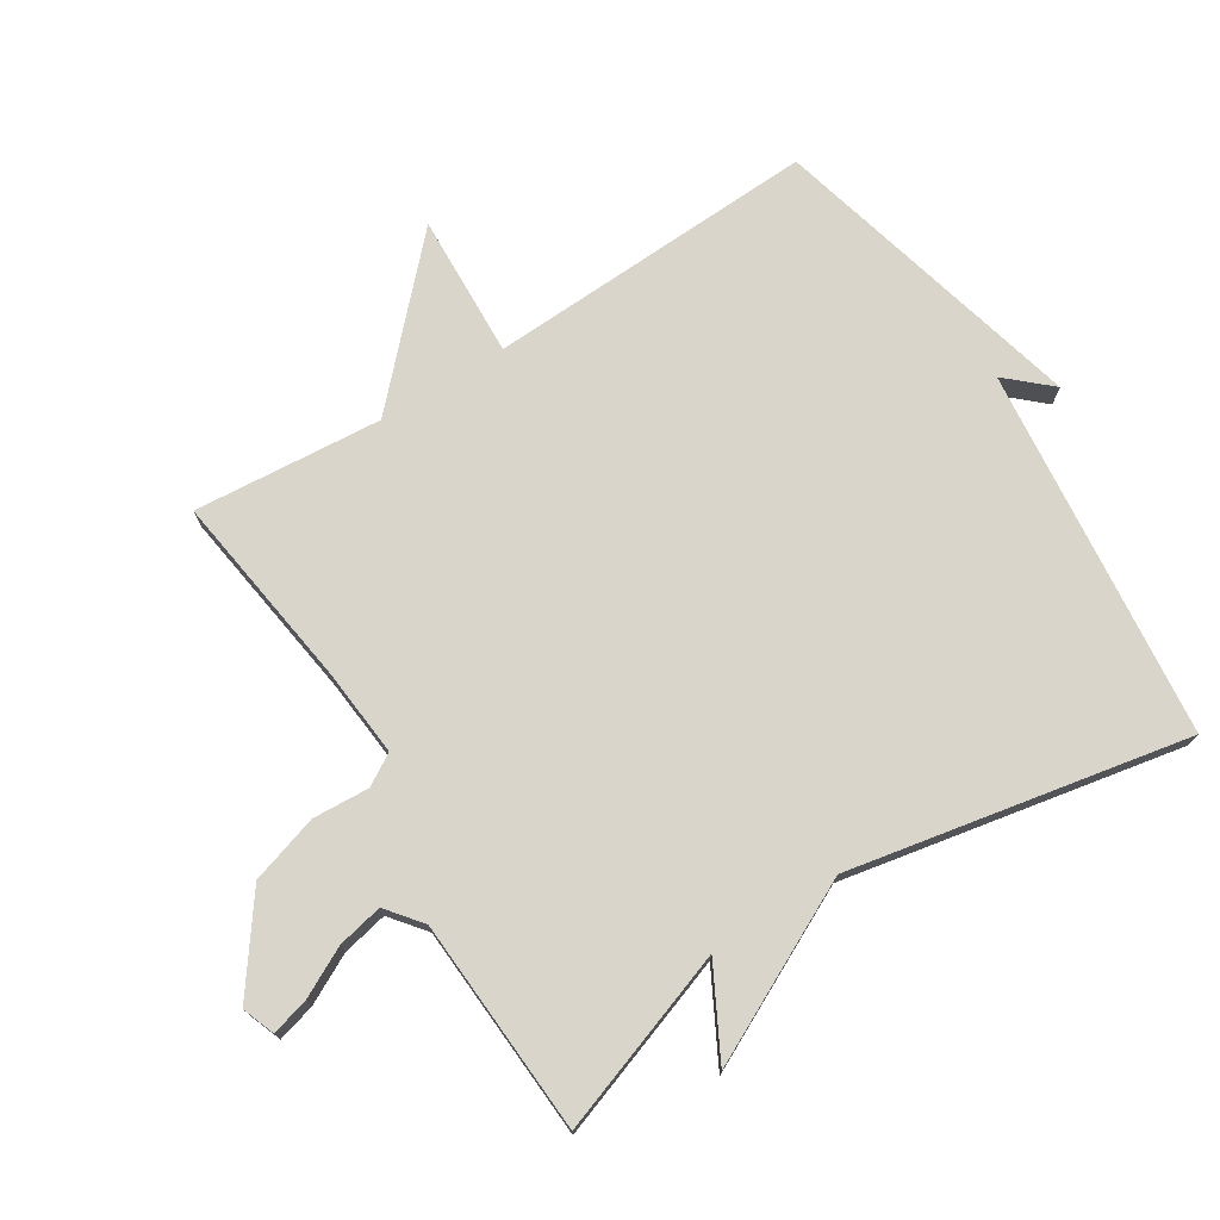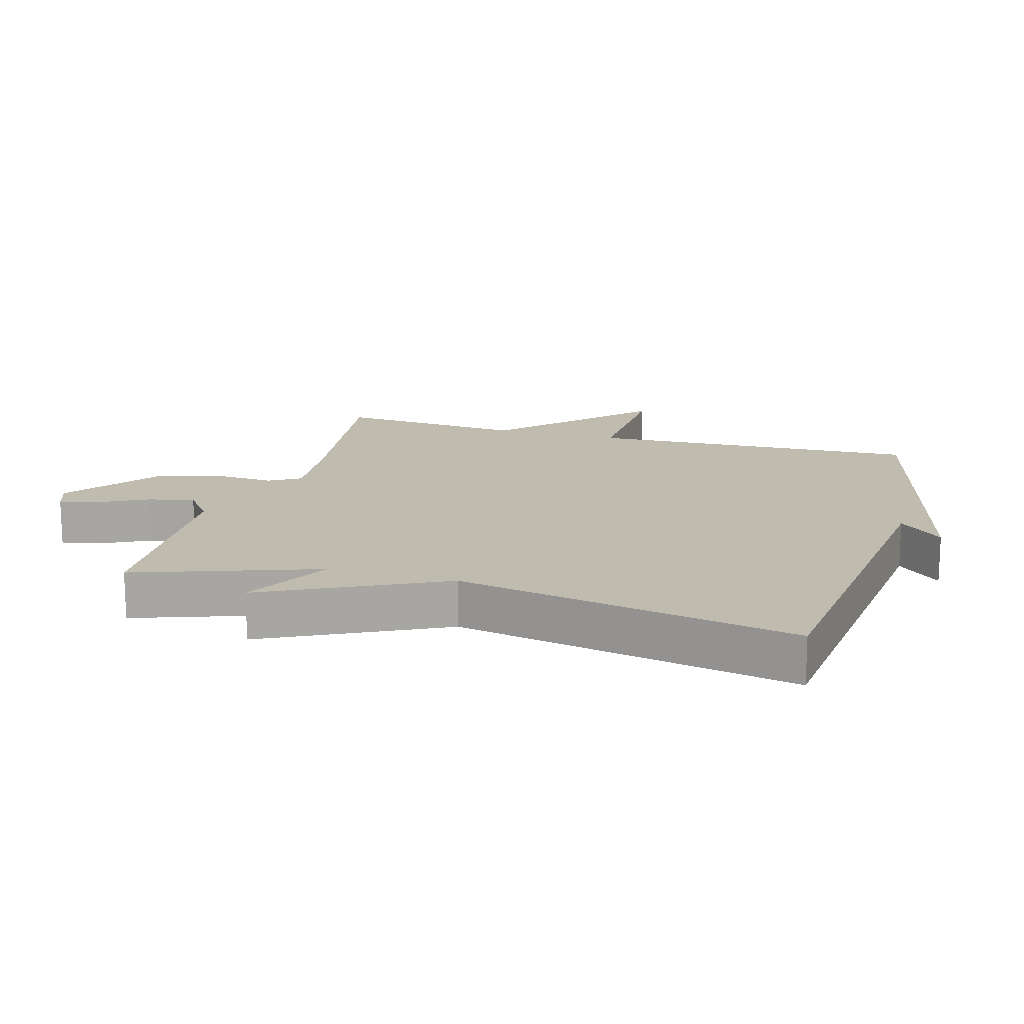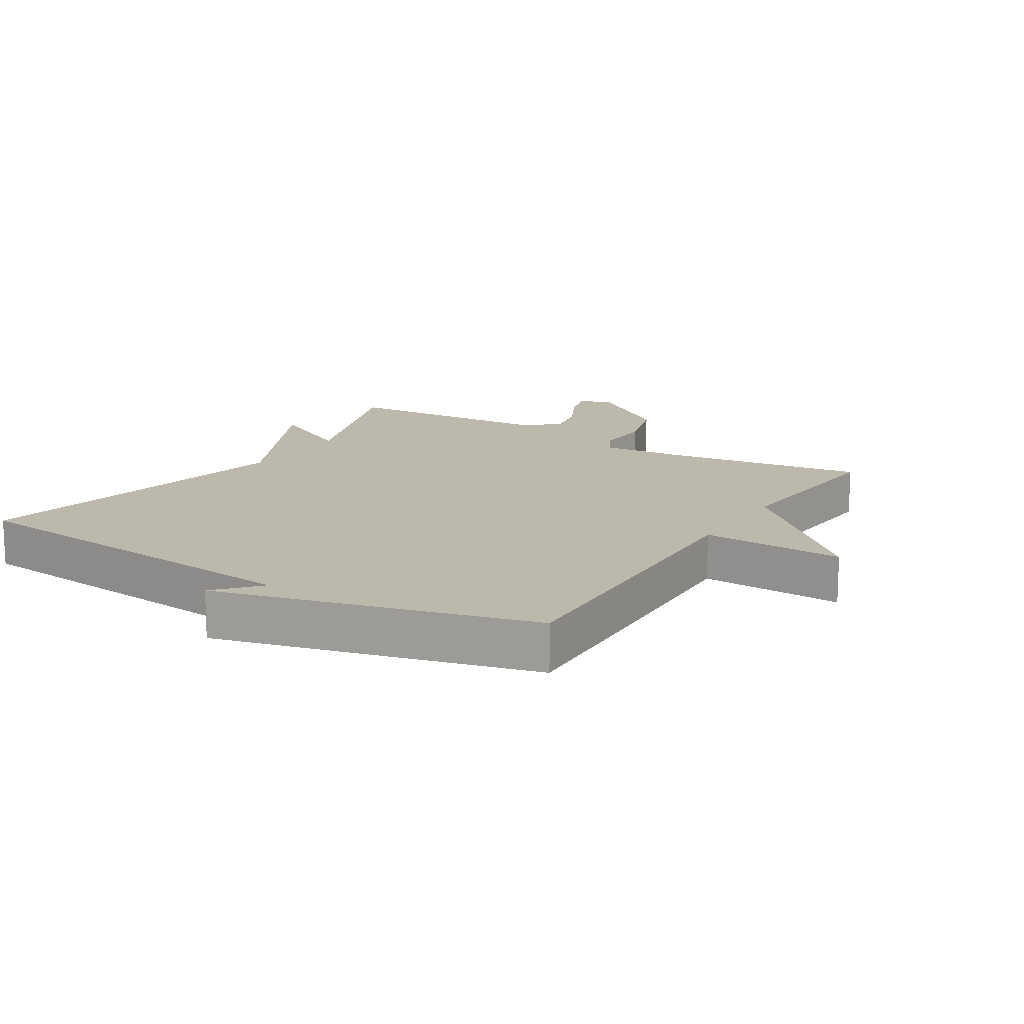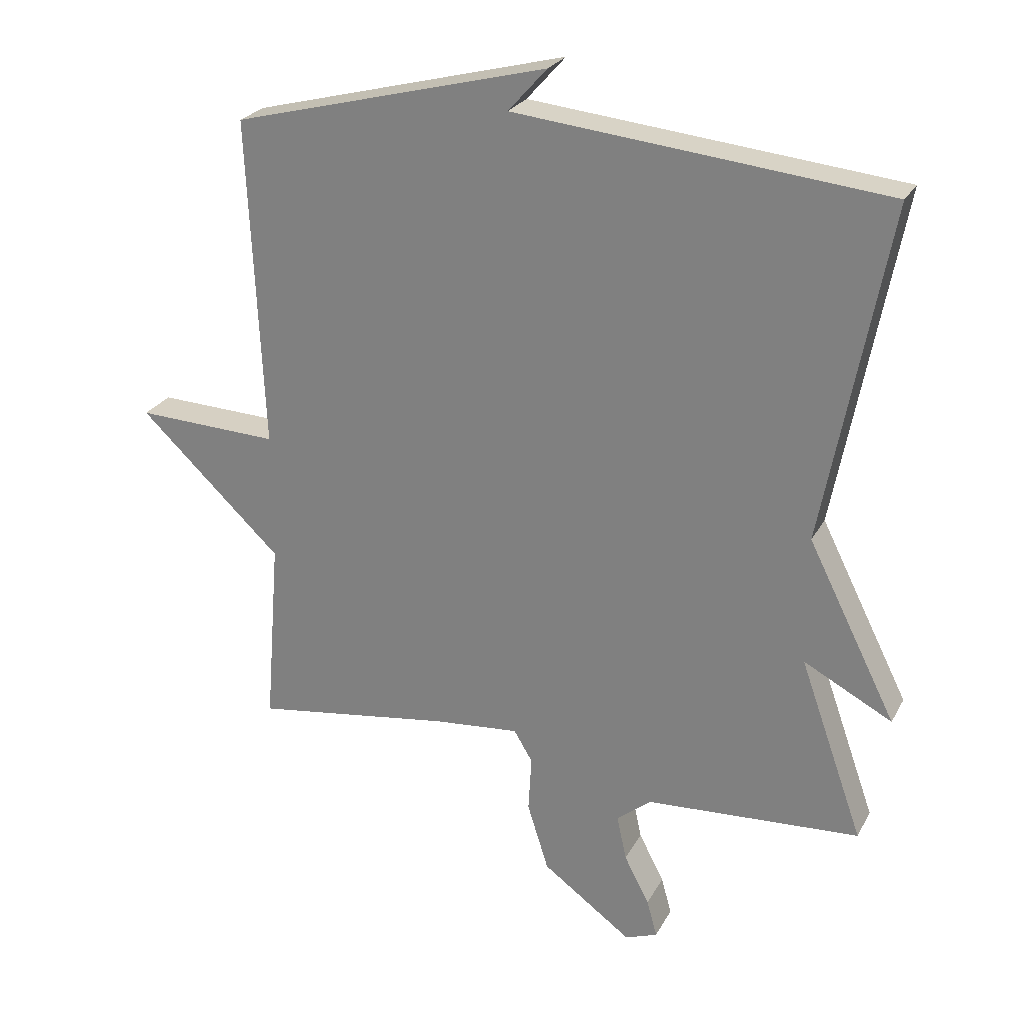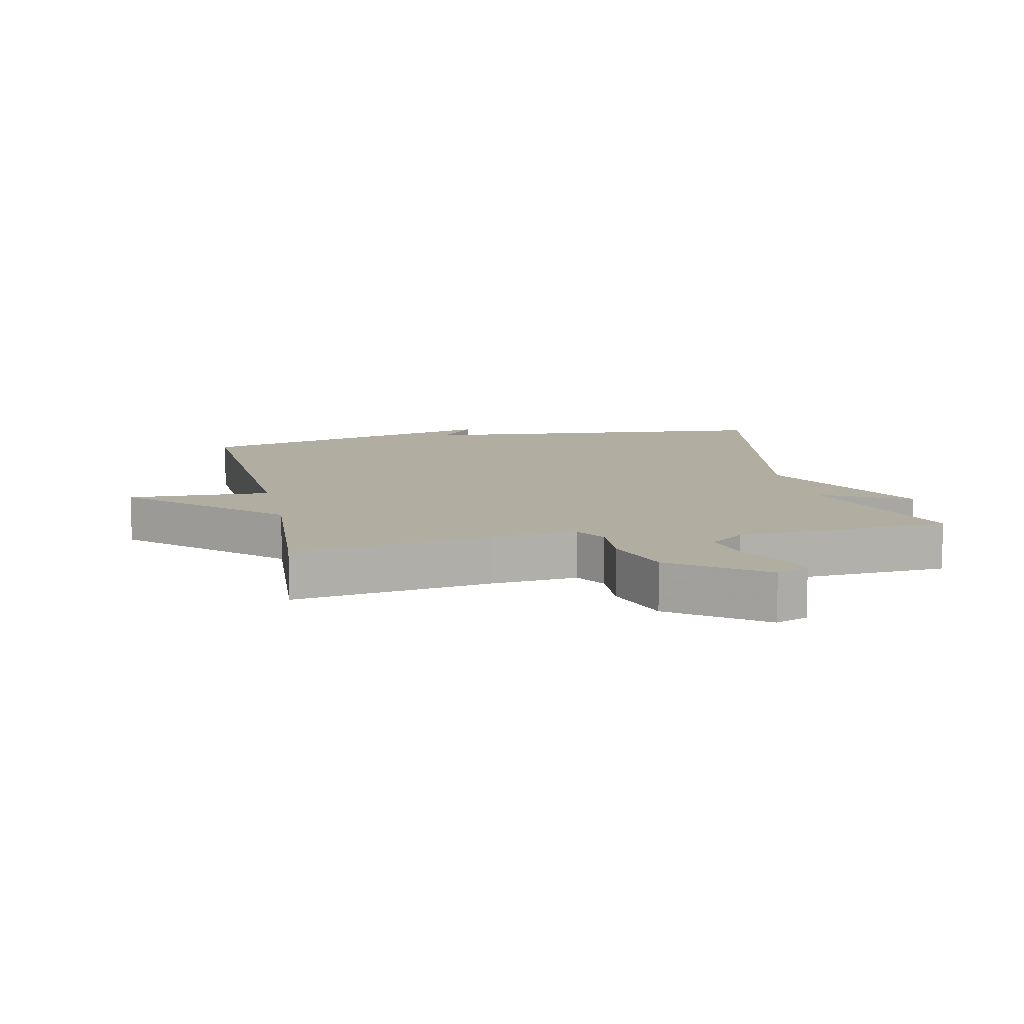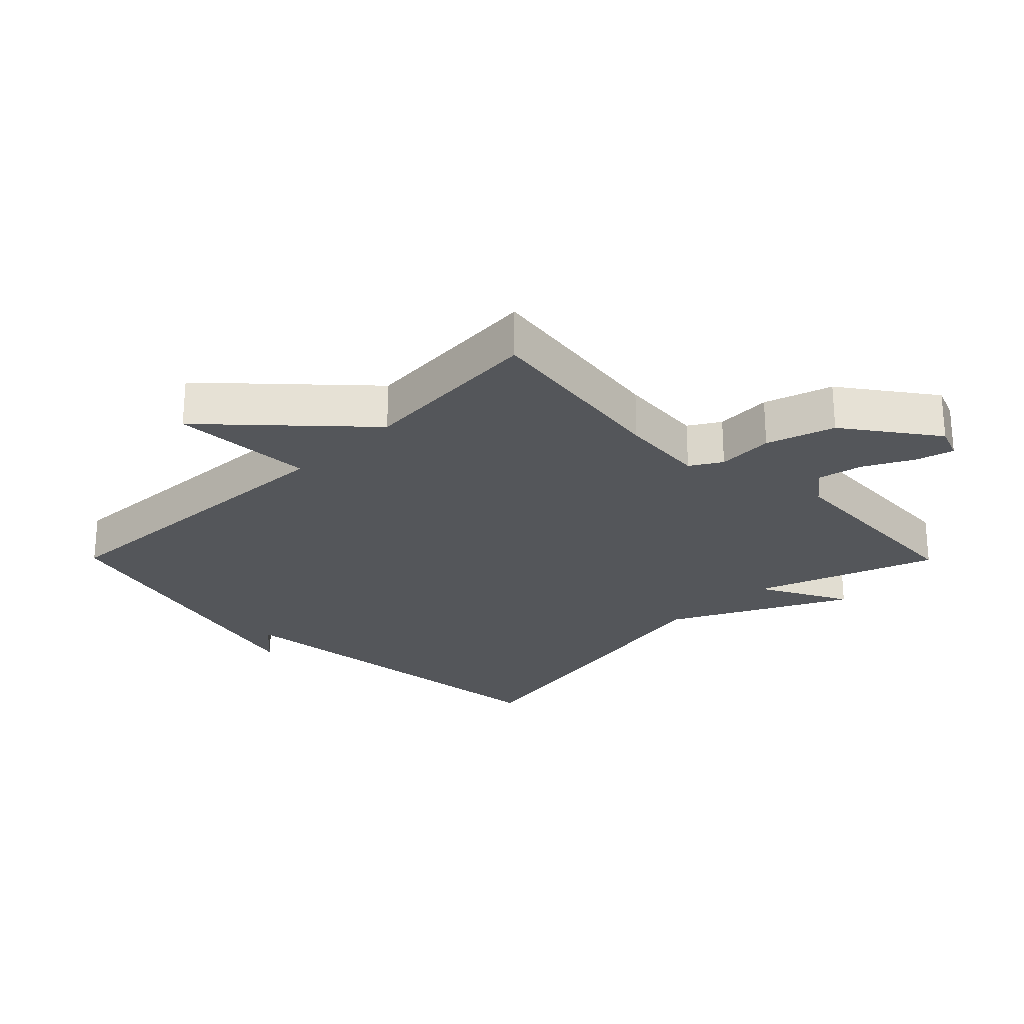
<metadata>
{"format":"obj","ext":"obj","renderer":"f3d","projection":"perspective","resolution":1024,"background":"white","views":[{"elev":74.3,"azim":-122.0,"up":"+Y"},{"elev":16.1,"azim":-73.8,"up":"+Y"},{"elev":14.8,"azim":31.9,"up":"+Y"},{"elev":25.2,"azim":-157.4,"up":"+Z"},{"elev":10.5,"azim":167.5,"up":"+Y"},{"elev":-25.1,"azim":134.7,"up":"+Y"}]}
</metadata>
<code>
v -0.5 0.07 0.5
v 0.072 0.07 0.559
v 0.012 0.07 0.626
v 0.272 0.07 0.559
v 0.5 0.07 0.5
v 0.477 0.07 -0.01
v 0.698 0.07 -0.001
v 0.477 0.07 -0.21
v 0.5 0.07 -0.5
v 0.194 0.07 -0.456
v 0.061 0.07 -0.444
v 0.032 0.07 -0.492
v 0.037 0.07 -0.579
v 0.004 0.07 -0.684
v -0.135 0.07 -0.785
v -0.185 0.07 -0.766
v -0.169 0.07 -0.708
v -0.13 0.07 -0.633
v -0.115 0.07 -0.563
v -0.169 0.07 -0.52
v -0.5 0.07 -0.5
v -0.401 0.07 -0.221
v -0.538 0.07 -0.293
v -0.401 0.07 -0.021
v -0.5 0 0.5
v 0.072 0 0.559
v 0.012 0 0.626
v 0.272 0 0.559
v 0.5 0 0.5
v 0.477 0 -0.01
v 0.698 0 -0.001
v 0.477 0 -0.21
v 0.5 0 -0.5
v 0.194 0 -0.456
v 0.061 0 -0.444
v 0.032 0 -0.492
v 0.037 0 -0.579
v 0.004 0 -0.684
v -0.135 0 -0.785
v -0.185 0 -0.766
v -0.169 0 -0.708
v -0.13 0 -0.633
v -0.115 0 -0.563
v -0.169 0 -0.52
v -0.5 0 -0.5
v -0.401 0 -0.221
v -0.538 0 -0.293
v -0.401 0 -0.021
f 22 23 24
f 20 21 22
f 19 20 22 24
f 16 17 18
f 15 16 18
f 14 15 18
f 13 14 18
f 12 13 18
f 11 12 18 19
f 8 9 10
f 8 10 11
f 7 8 11
f 6 7 11
f 24 1 2
f 19 24 2
f 11 19 2
f 6 11 2
f 5 6 2
f 2 3 4 5
f 48 47 46
f 46 45 44
f 48 46 44 43
f 42 41 40
f 42 40 39
f 42 39 38
f 42 38 37
f 42 37 36
f 43 42 36 35
f 34 33 32
f 35 34 32
f 35 32 31
f 35 31 30
f 26 25 48
f 26 48 43
f 26 43 35
f 26 35 30
f 26 30 29
f 29 28 27 26
f 1 25 26 2
f 2 26 27 3
f 3 27 28 4
f 4 28 29 5
f 5 29 30 6
f 6 30 31 7
f 7 31 32 8
f 8 32 33 9
f 9 33 34 10
f 10 34 35 11
f 11 35 36 12
f 12 36 37 13
f 13 37 38 14
f 14 38 39 15
f 15 39 40 16
f 16 40 41 17
f 17 41 42 18
f 18 42 43 19
f 19 43 44 20
f 20 44 45 21
f 21 45 46 22
f 22 46 47 23
f 23 47 48 24
f 24 48 25 1

</code>
